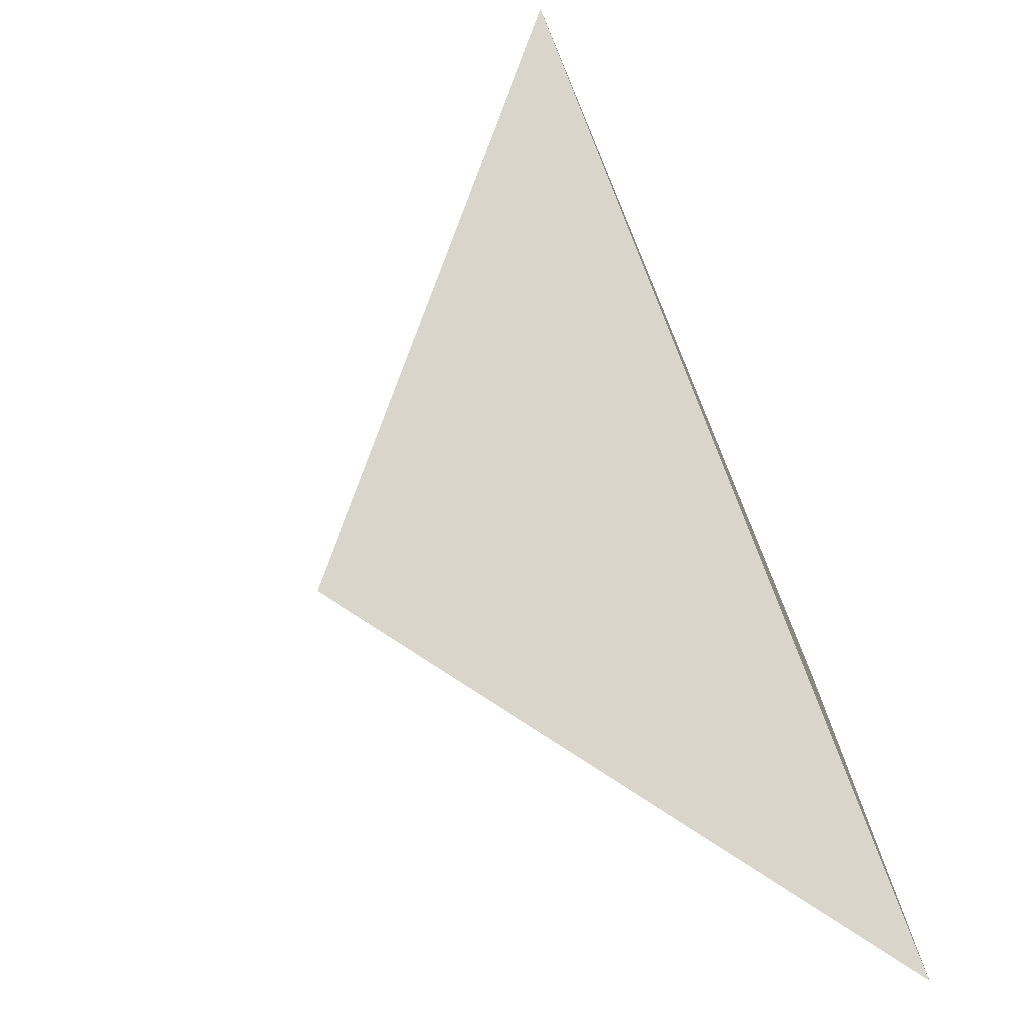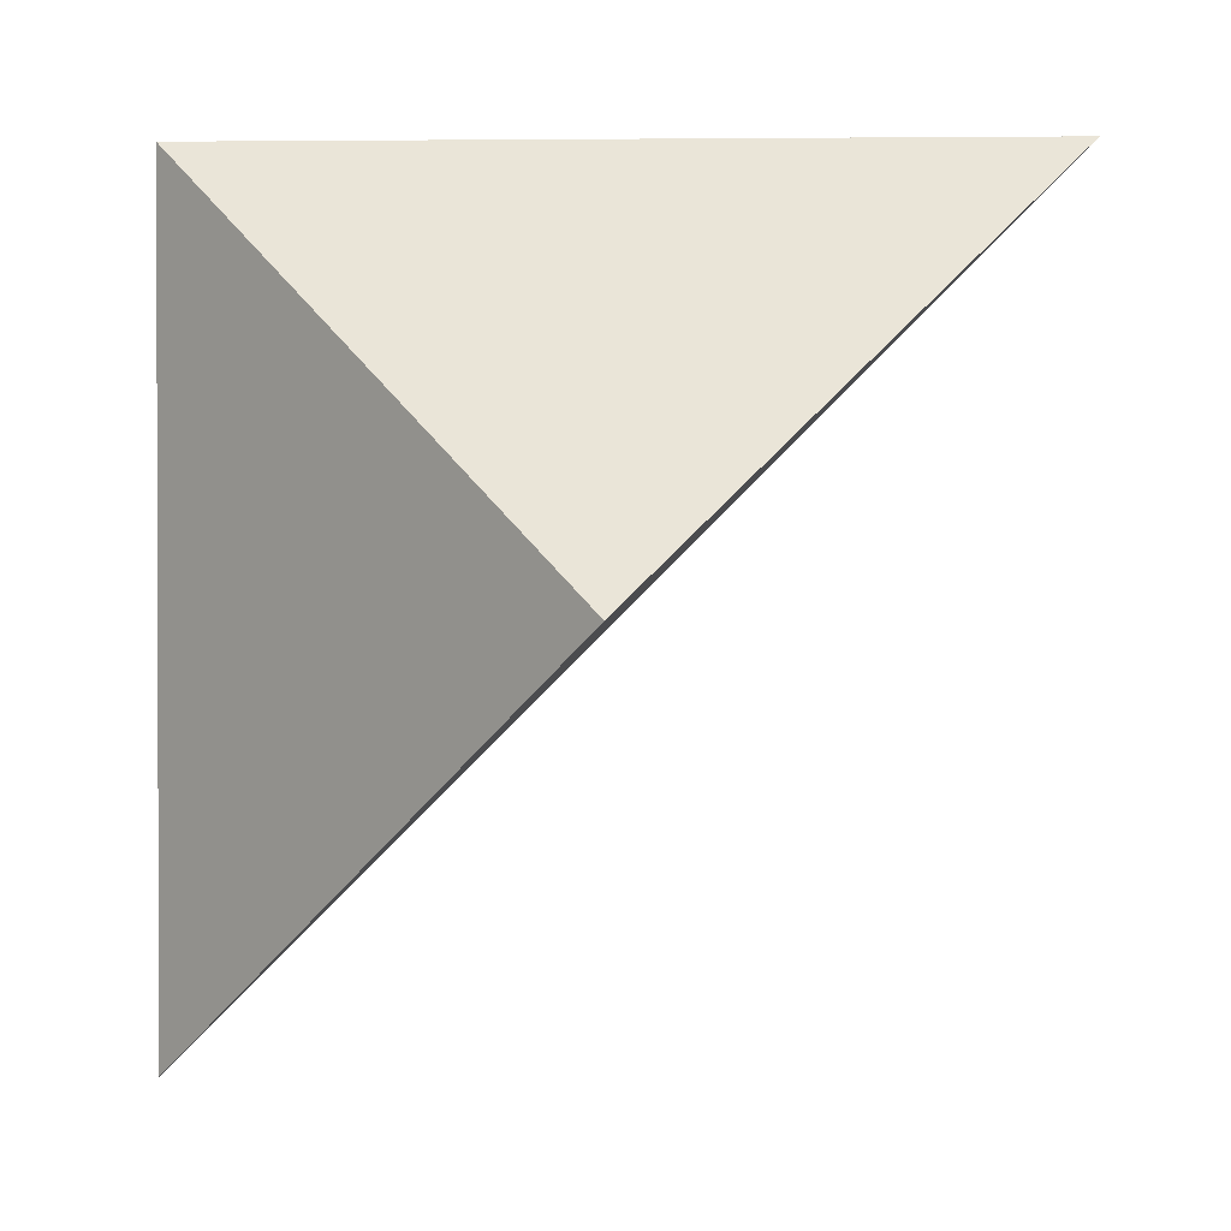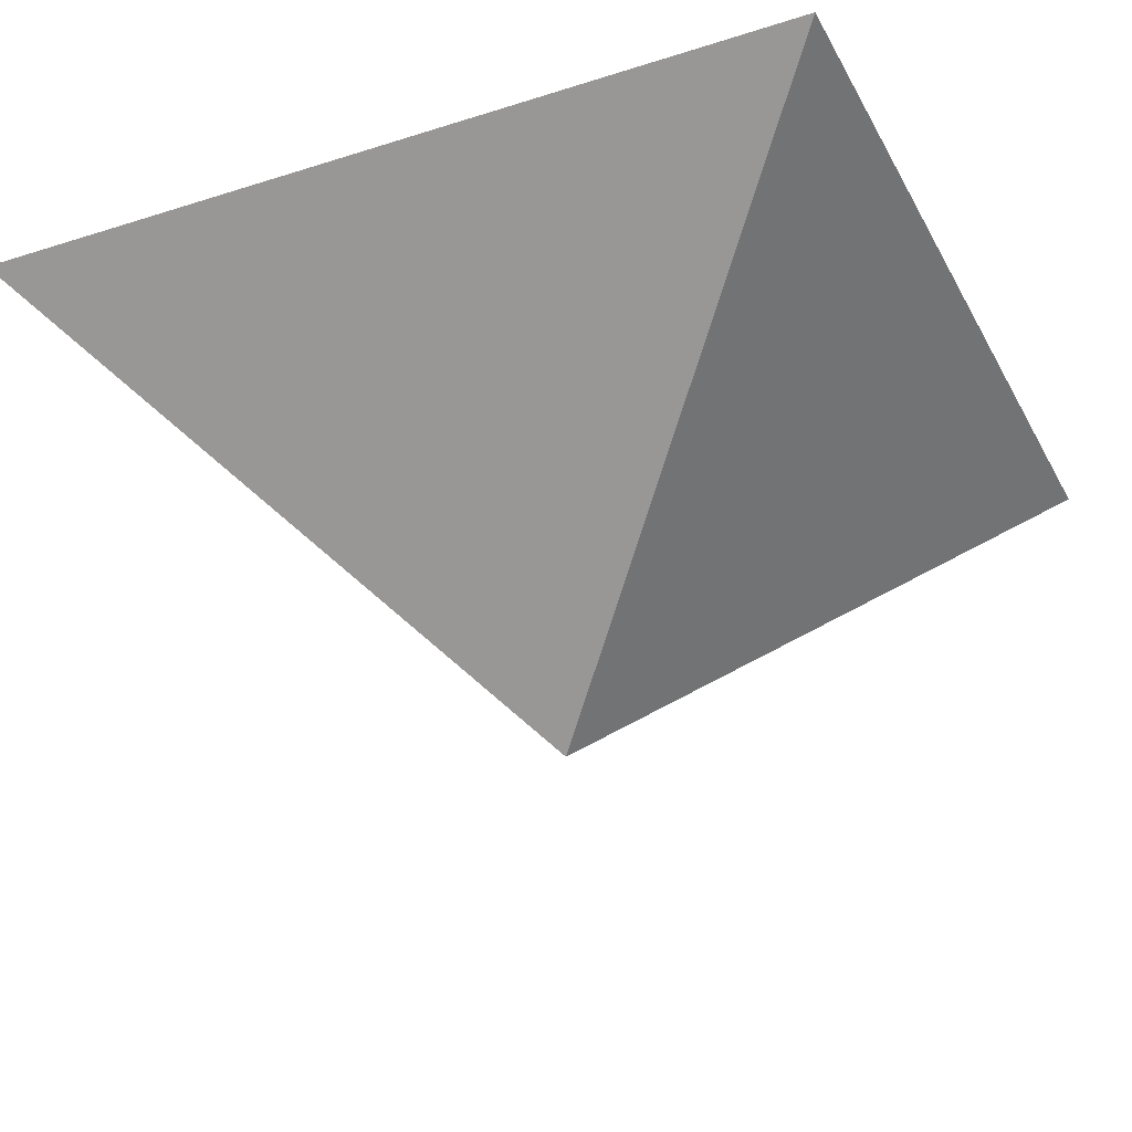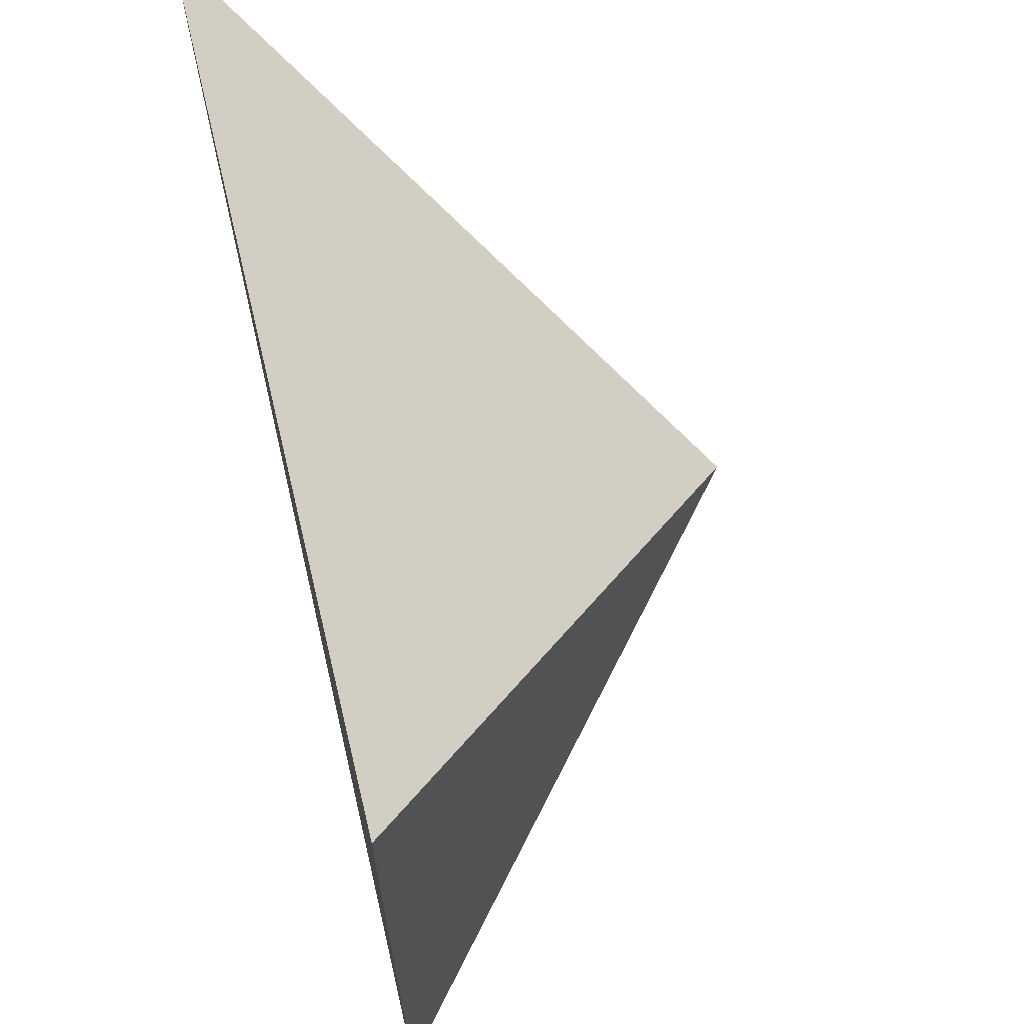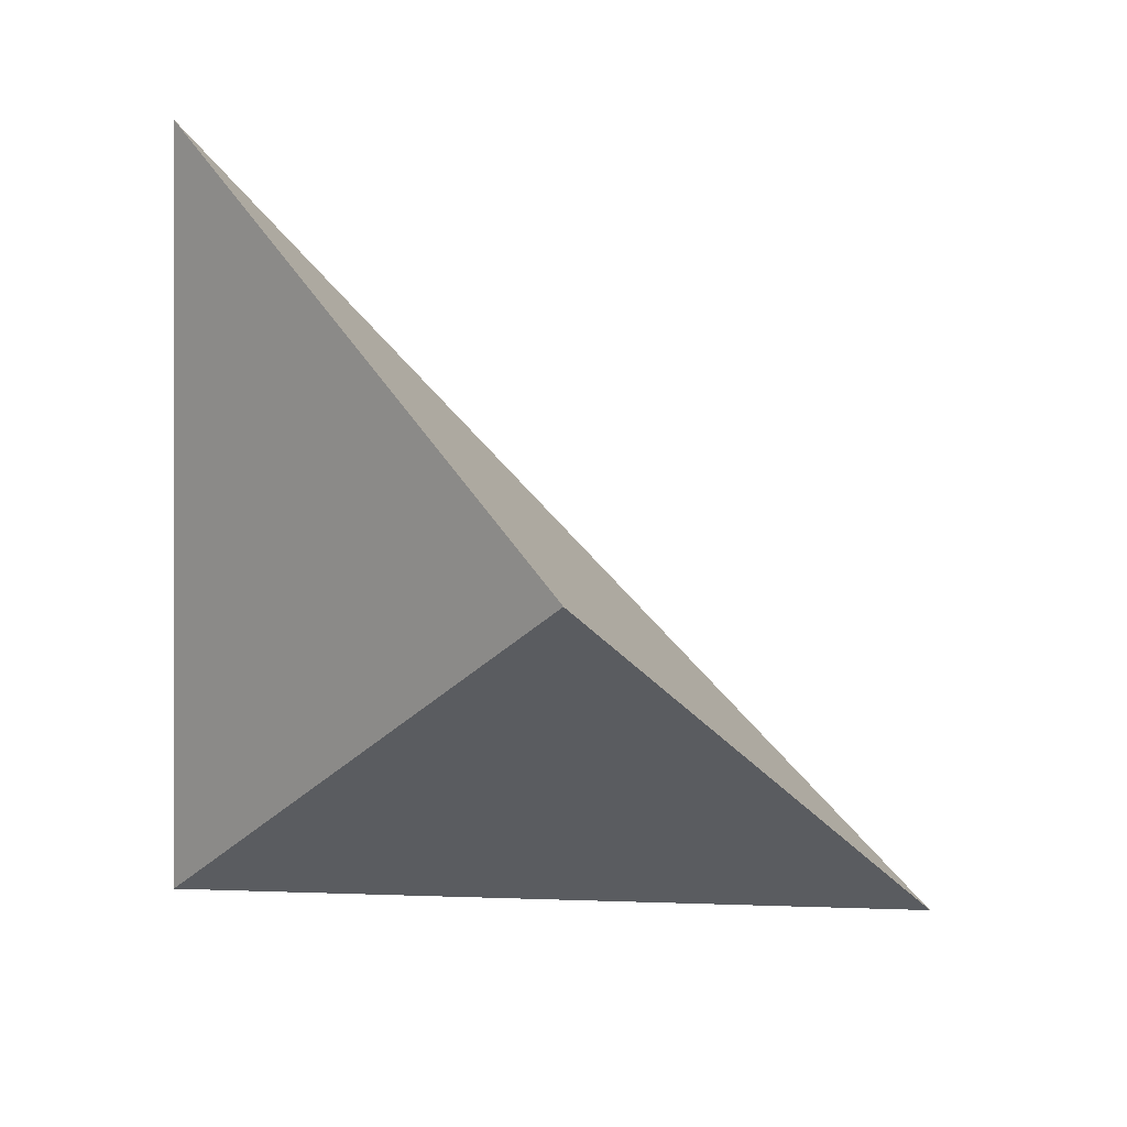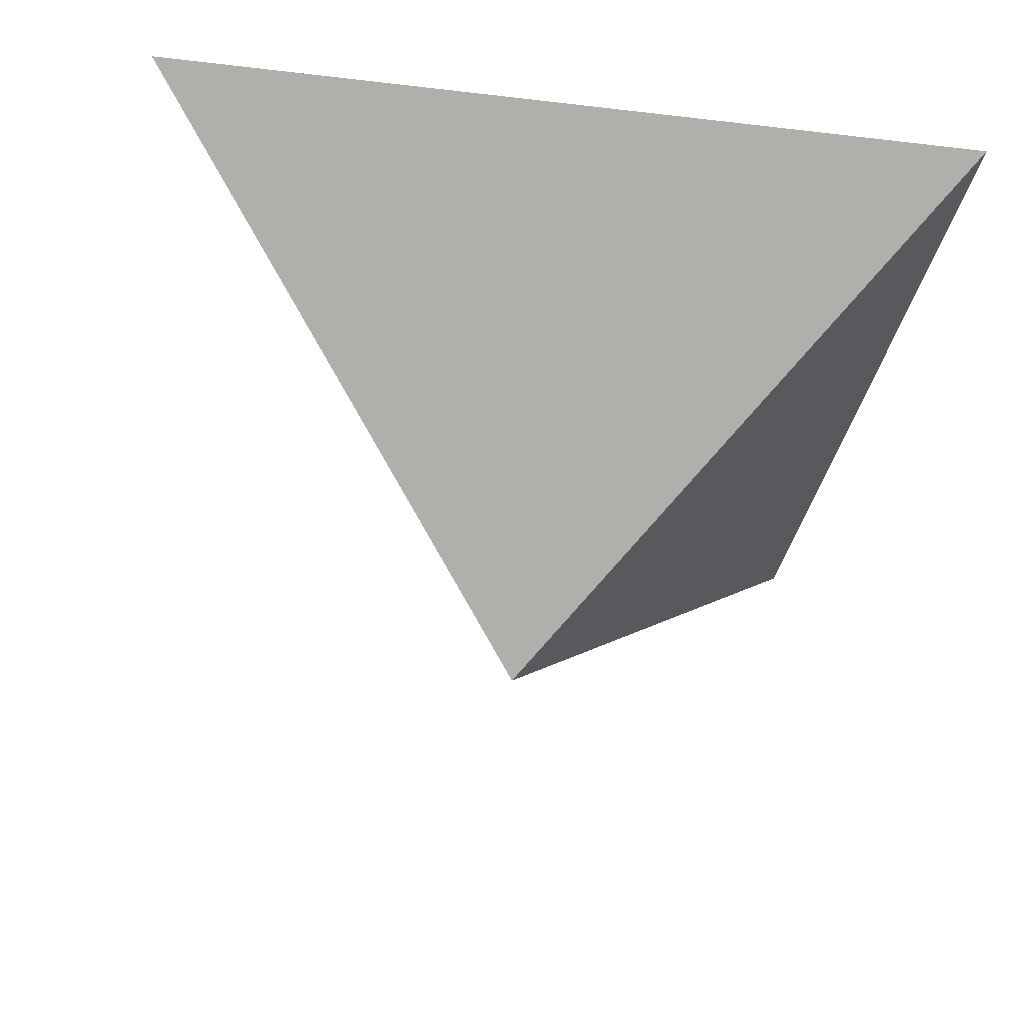
<metadata>
{"format":"obj","ext":"obj","renderer":"f3d","projection":"perspective","resolution":1024,"background":"white","views":[{"elev":-75.9,"azim":112.7,"up":"+Z"},{"elev":1.1,"azim":2.3,"up":"+Z"},{"elev":-30.7,"azim":-65.6,"up":"+Y"},{"elev":66.4,"azim":-103.5,"up":"+Z"},{"elev":-79.2,"azim":88.3,"up":"+Y"},{"elev":-33.2,"azim":-99.2,"up":"+Y"}]}
</metadata>
<code>
v 0.5 0.5 0.5
v -0.5 0.5 -0.5
v -0.5 0.5 0.5
v 0 0 0
f 1 2 3
f 3 2 4
f 1 3 4
f 1 4 2

</code>
